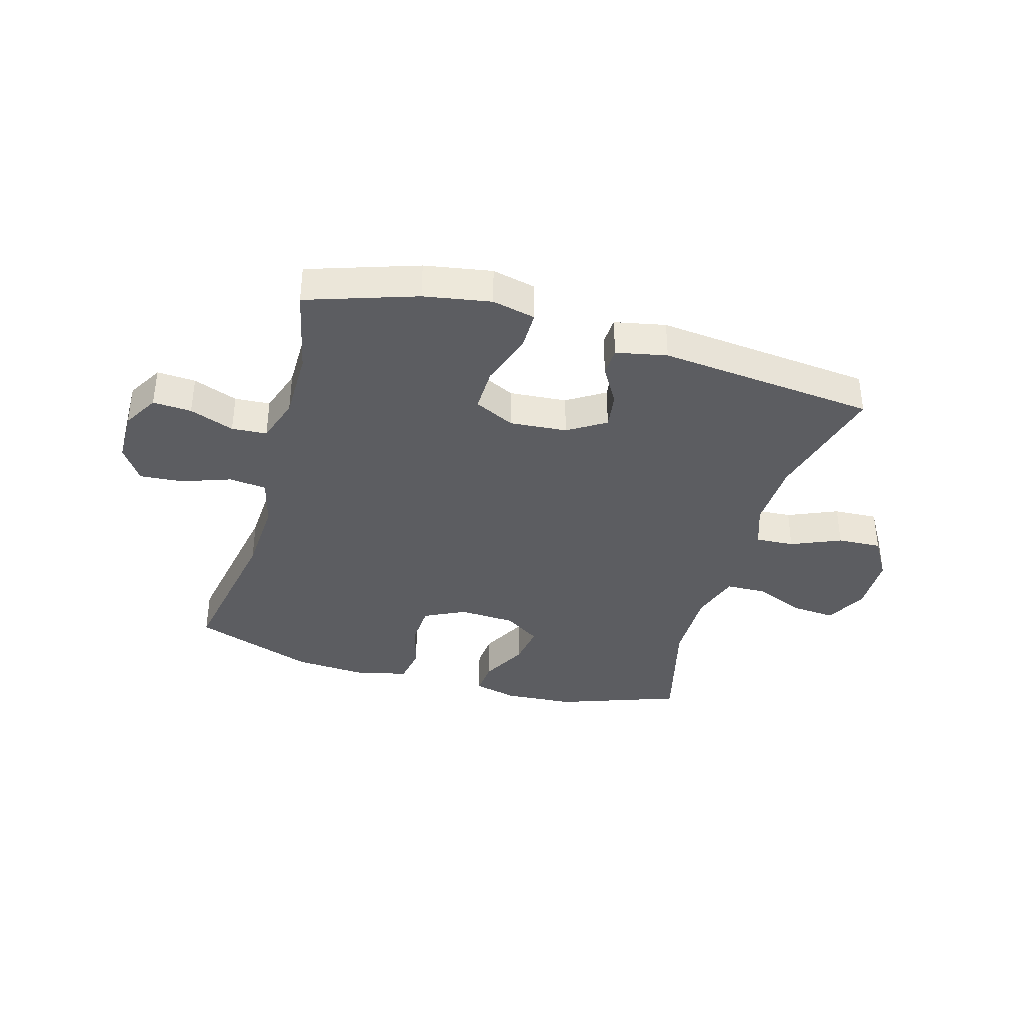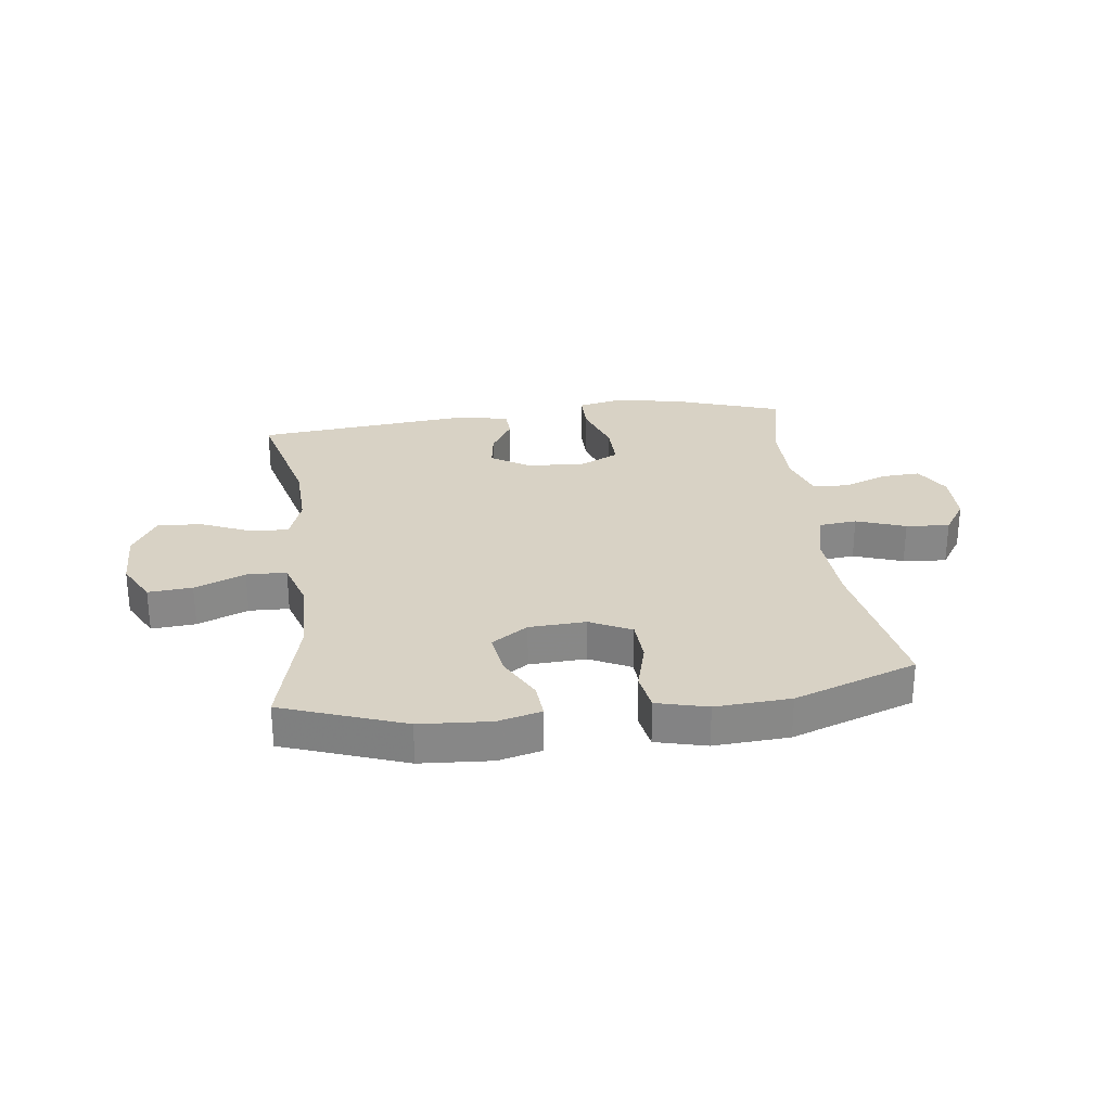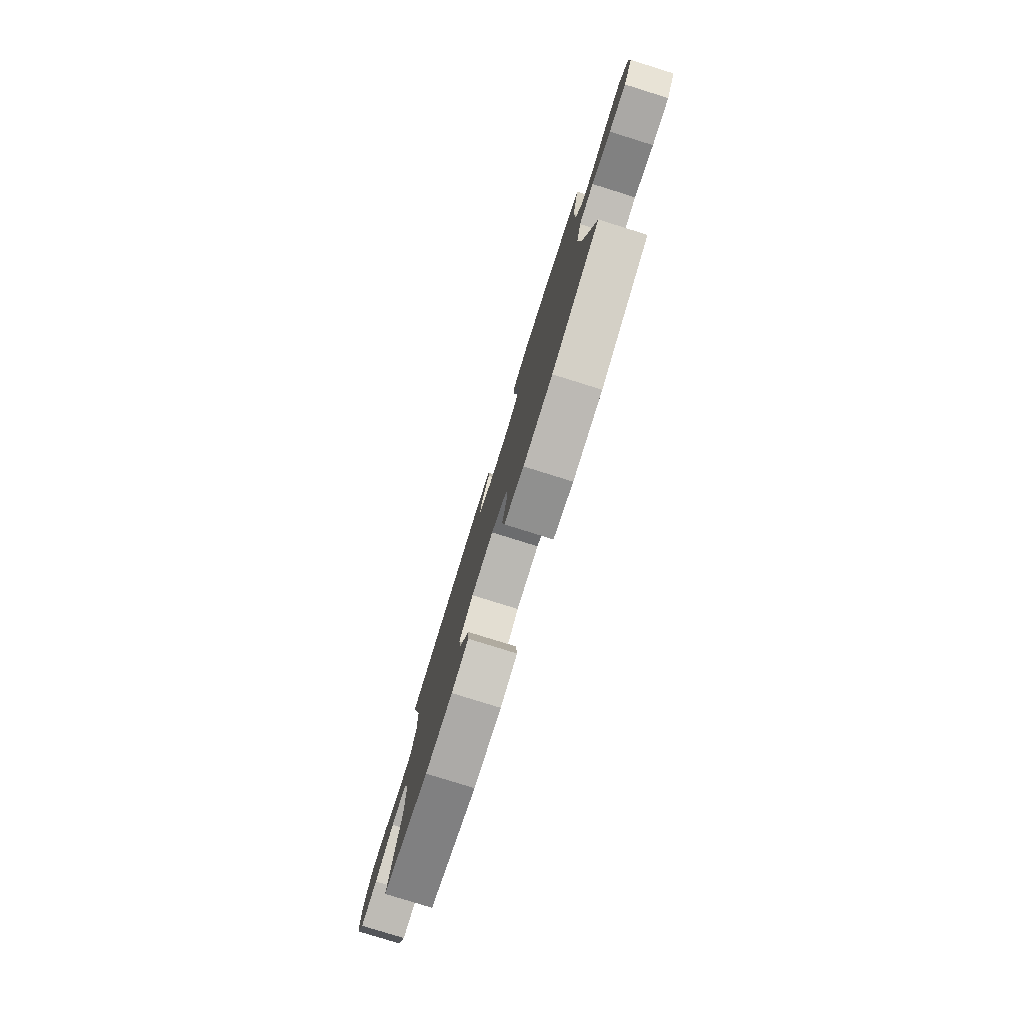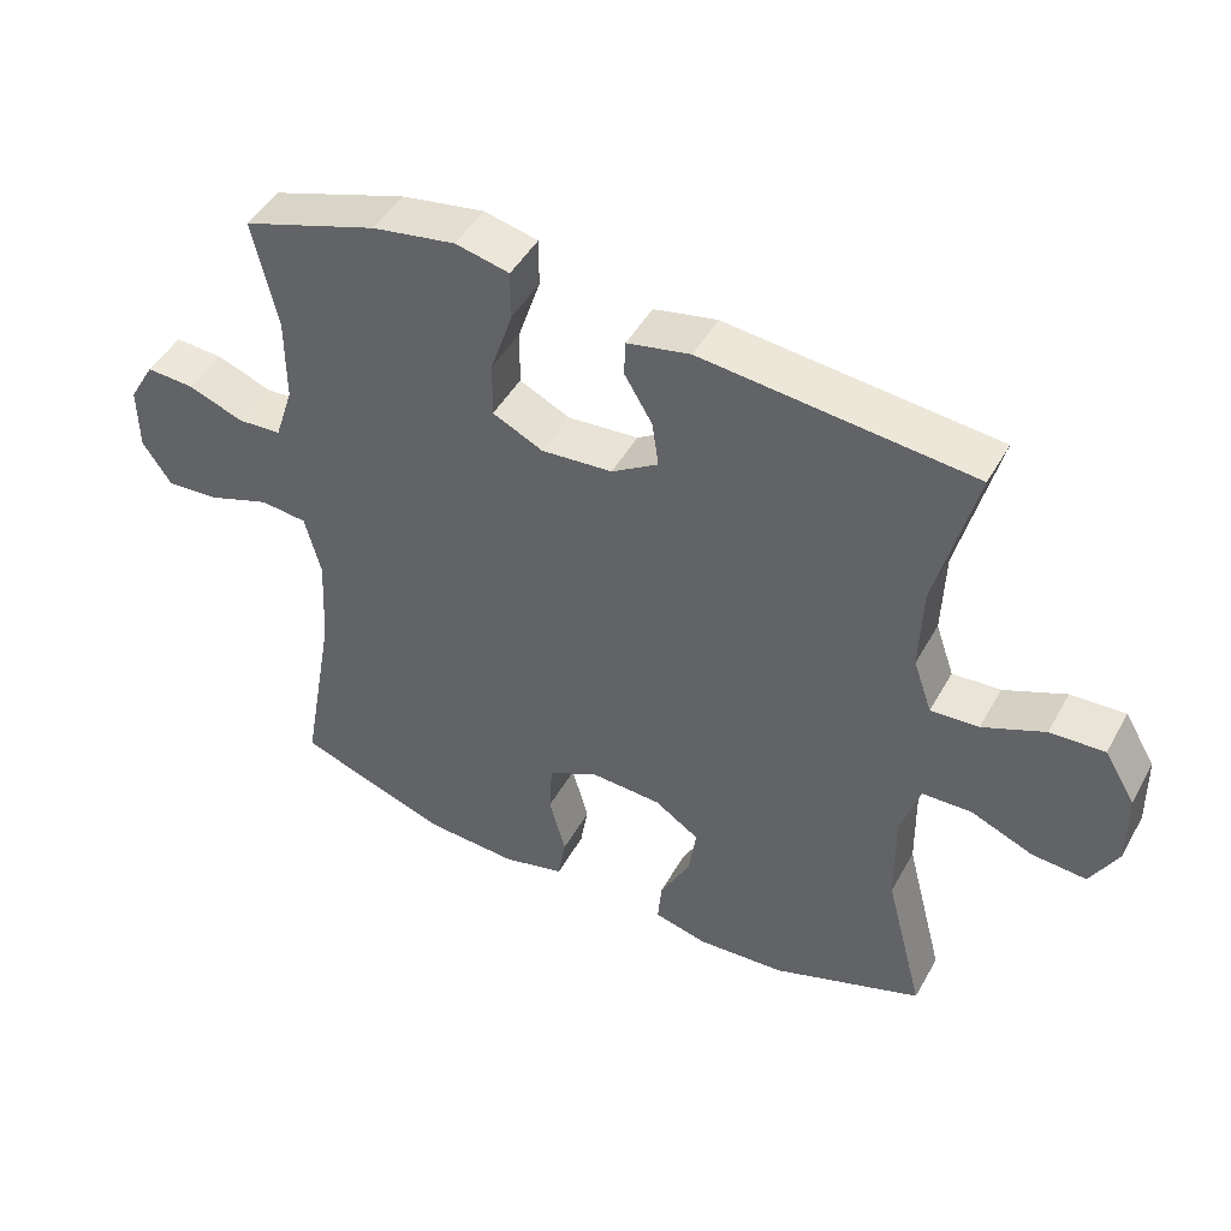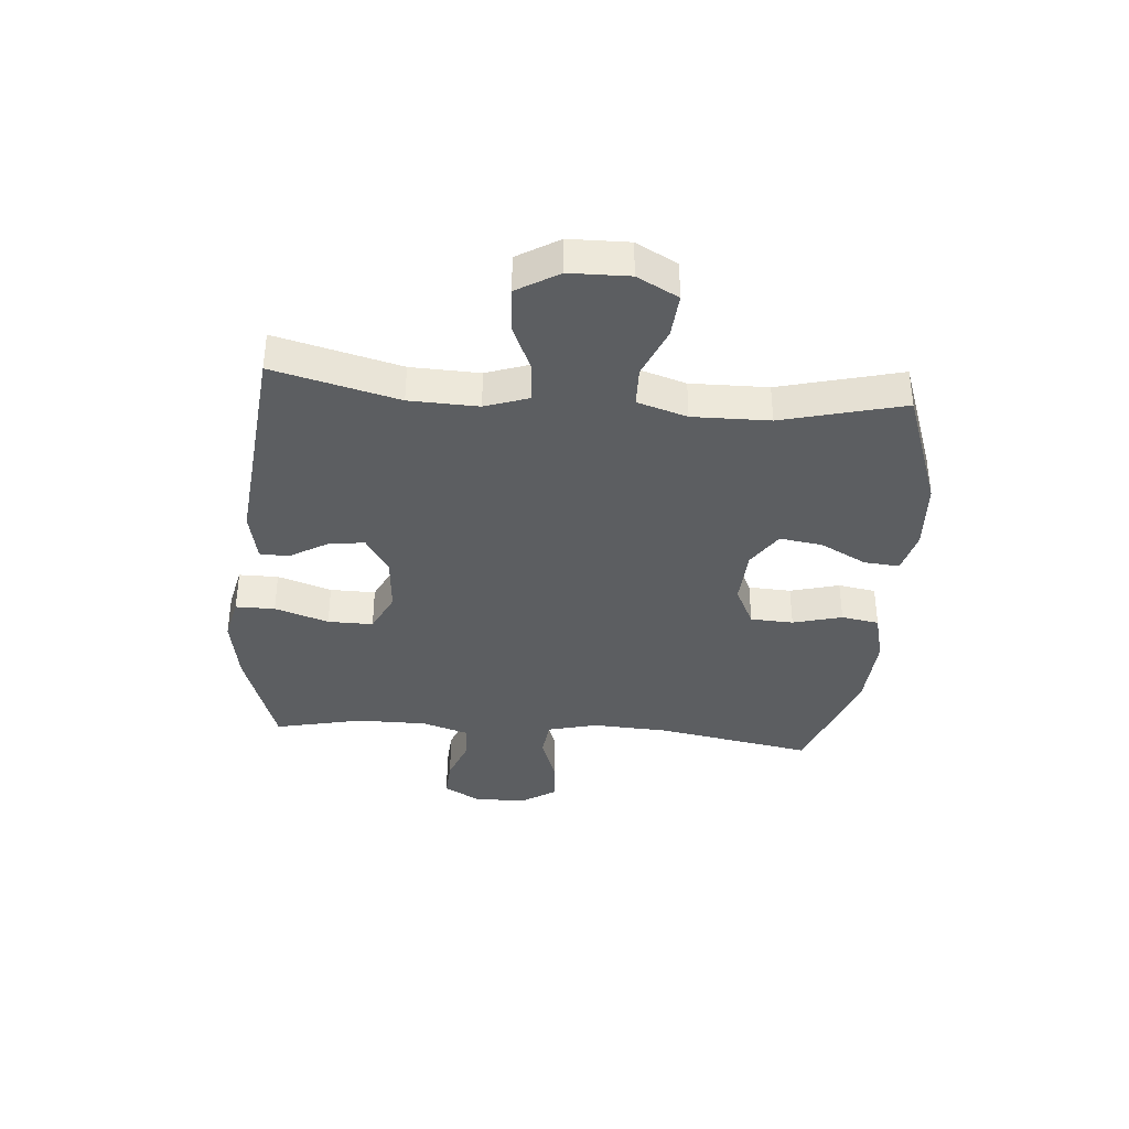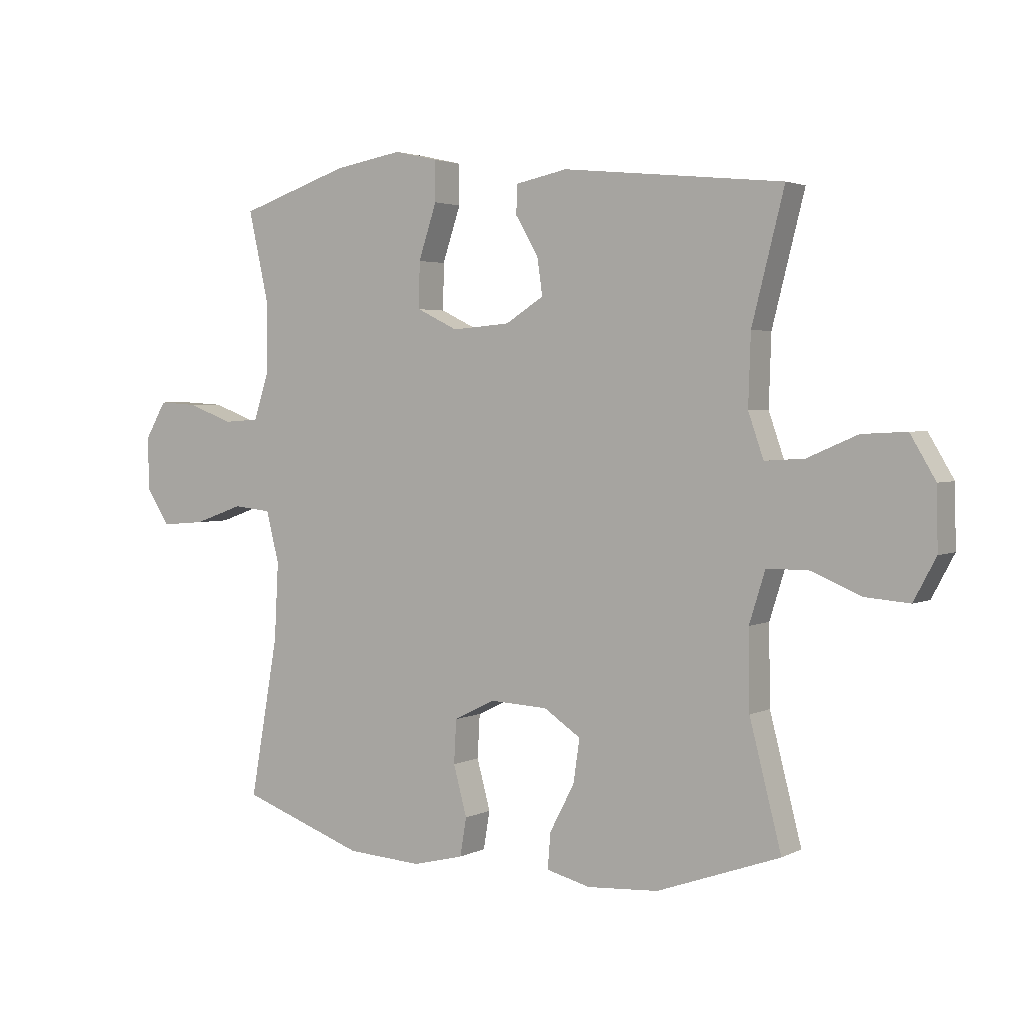
<metadata>
{"format":"obj","ext":"obj","renderer":"f3d","projection":"perspective","resolution":1024,"background":"white","views":[{"elev":-37.2,"azim":-16.0,"up":"+Y"},{"elev":27.7,"azim":172.8,"up":"+Y"},{"elev":-79.8,"azim":-107.3,"up":"+Z"},{"elev":46.7,"azim":27.9,"up":"+Z"},{"elev":-37.3,"azim":85.2,"up":"+Y"},{"elev":2.9,"azim":32.2,"up":"+Z"}]}
</metadata>
<code>
v 0.5 0.07 0.5
v 0.445 0.07 0.284
v 0.441 0.07 0.165
v 0.467 0.07 0.09
v 0.534 0.07 0.094
v 0.62 0.07 0.131
v 0.696 0.07 0.135
v 0.739 0.07 0.063
v 0.741 0.07 -0.04
v 0.703 0.07 -0.111
v 0.627 0.07 -0.105
v 0.54 0.07 -0.069
v 0.471 0.07 -0.071
v 0.444 0.07 -0.157
v 0.446 0.07 -0.29
v 0.5 0.07 -0.5
v 0.29 0.07 -0.575
v 0.168 0.07 -0.583
v 0.093 0.07 -0.564
v 0.098 0.07 -0.503
v 0.14 0.07 -0.423
v 0.151 0.07 -0.349
v 0.088 0.07 -0.307
v -0.01 0.07 -0.302
v -0.081 0.07 -0.337
v -0.085 0.07 -0.411
v -0.062 0.07 -0.496
v -0.073 0.07 -0.561
v -0.16 0.07 -0.583
v -0.289 0.07 -0.575
v -0.5 0.07 -0.5
v -0.452 0.07 -0.229
v -0.445 0.07 -0.097
v -0.467 0.07 -0.01
v -0.532 0.07 -0.003
v -0.617 0.07 -0.033
v -0.692 0.07 -0.039
v -0.732 0.07 0.022
v -0.733 0.07 0.113
v -0.697 0.07 0.175
v -0.63 0.07 0.171
v -0.553 0.07 0.142
v -0.492 0.07 0.146
v -0.466 0.07 0.226
v -0.466 0.07 0.348
v -0.5 0.07 0.5
v -0.311 0.07 0.563
v -0.195 0.07 0.583
v -0.12 0.07 0.566
v -0.12 0.07 0.498
v -0.151 0.07 0.405
v -0.152 0.07 0.327
v -0.082 0.07 0.293
v 0.017 0.07 0.301
v 0.082 0.07 0.342
v 0.073 0.07 0.405
v 0.034 0.07 0.471
v 0.036 0.07 0.52
v 0.124 0.07 0.538
v 0.5 0 0.5
v 0.445 0 0.284
v 0.441 0 0.165
v 0.467 0 0.09
v 0.534 0 0.094
v 0.62 0 0.131
v 0.696 0 0.135
v 0.739 0 0.063
v 0.741 0 -0.04
v 0.703 0 -0.111
v 0.627 0 -0.105
v 0.54 0 -0.069
v 0.471 0 -0.071
v 0.444 0 -0.157
v 0.446 0 -0.29
v 0.5 0 -0.5
v 0.29 0 -0.575
v 0.168 0 -0.583
v 0.093 0 -0.564
v 0.098 0 -0.503
v 0.14 0 -0.423
v 0.151 0 -0.349
v 0.088 0 -0.307
v -0.01 0 -0.302
v -0.081 0 -0.337
v -0.085 0 -0.411
v -0.062 0 -0.496
v -0.073 0 -0.561
v -0.16 0 -0.583
v -0.289 0 -0.575
v -0.5 0 -0.5
v -0.452 0 -0.229
v -0.445 0 -0.097
v -0.467 0 -0.01
v -0.532 0 -0.003
v -0.617 0 -0.033
v -0.692 0 -0.039
v -0.732 0 0.022
v -0.733 0 0.113
v -0.697 0 0.175
v -0.63 0 0.171
v -0.553 0 0.142
v -0.492 0 0.146
v -0.466 0 0.226
v -0.466 0 0.348
v -0.5 0 0.5
v -0.311 0 0.563
v -0.195 0 0.583
v -0.12 0 0.566
v -0.12 0 0.498
v -0.151 0 0.405
v -0.152 0 0.327
v -0.082 0 0.293
v 0.017 0 0.301
v 0.082 0 0.342
v 0.073 0 0.405
v 0.034 0 0.471
v 0.036 0 0.52
v 0.124 0 0.538
f 59 1 2
f 58 59 2
f 57 58 2
f 56 57 2
f 55 56 2 3
f 54 55 3 4
f 53 54 4
f 49 50 51
f 48 49 51
f 47 48 51
f 46 47 51
f 45 46 51
f 44 45 51 52
f 43 44 52 53
f 40 41 42
f 39 40 42
f 38 39 42
f 37 38 42
f 36 37 42
f 35 36 42
f 34 35 42 43
f 43 53 4
f 34 43 4
f 33 34 4
f 30 31 32
f 29 30 32
f 28 29 32
f 27 28 32
f 26 27 32
f 25 26 32 33
f 19 20 21
f 18 19 21
f 17 18 21
f 16 17 21
f 15 16 21
f 14 15 21 22
f 13 14 22 23
f 10 11 12
f 9 10 12
f 8 9 12
f 7 8 12
f 6 7 12
f 5 6 12
f 5 12 13
f 33 4 5
f 25 33 5
f 24 25 5
f 5 13 23 24
f 61 60 118
f 61 118 117
f 61 117 116
f 61 116 115
f 62 61 115 114
f 63 62 114 113
f 63 113 112
f 110 109 108
f 110 108 107
f 110 107 106
f 110 106 105
f 110 105 104
f 111 110 104 103
f 112 111 103 102
f 101 100 99
f 101 99 98
f 101 98 97
f 101 97 96
f 101 96 95
f 101 95 94
f 102 101 94 93
f 63 112 102
f 63 102 93
f 63 93 92
f 91 90 89
f 91 89 88
f 91 88 87
f 91 87 86
f 91 86 85
f 92 91 85 84
f 80 79 78
f 80 78 77
f 80 77 76
f 80 76 75
f 80 75 74
f 81 80 74 73
f 82 81 73 72
f 71 70 69
f 71 69 68
f 71 68 67
f 71 67 66
f 71 66 65
f 71 65 64
f 72 71 64
f 64 63 92
f 64 92 84
f 64 84 83
f 83 82 72 64
f 1 60 61 2
f 2 61 62 3
f 3 62 63 4
f 4 63 64 5
f 5 64 65 6
f 6 65 66 7
f 7 66 67 8
f 8 67 68 9
f 9 68 69 10
f 10 69 70 11
f 11 70 71 12
f 12 71 72 13
f 13 72 73 14
f 14 73 74 15
f 15 74 75 16
f 16 75 76 17
f 17 76 77 18
f 18 77 78 19
f 19 78 79 20
f 20 79 80 21
f 21 80 81 22
f 22 81 82 23
f 23 82 83 24
f 24 83 84 25
f 25 84 85 26
f 26 85 86 27
f 27 86 87 28
f 28 87 88 29
f 29 88 89 30
f 30 89 90 31
f 31 90 91 32
f 32 91 92 33
f 33 92 93 34
f 34 93 94 35
f 35 94 95 36
f 36 95 96 37
f 37 96 97 38
f 38 97 98 39
f 39 98 99 40
f 40 99 100 41
f 41 100 101 42
f 42 101 102 43
f 43 102 103 44
f 44 103 104 45
f 45 104 105 46
f 46 105 106 47
f 47 106 107 48
f 48 107 108 49
f 49 108 109 50
f 50 109 110 51
f 51 110 111 52
f 52 111 112 53
f 53 112 113 54
f 54 113 114 55
f 55 114 115 56
f 56 115 116 57
f 57 116 117 58
f 58 117 118 59
f 59 118 60 1

</code>
